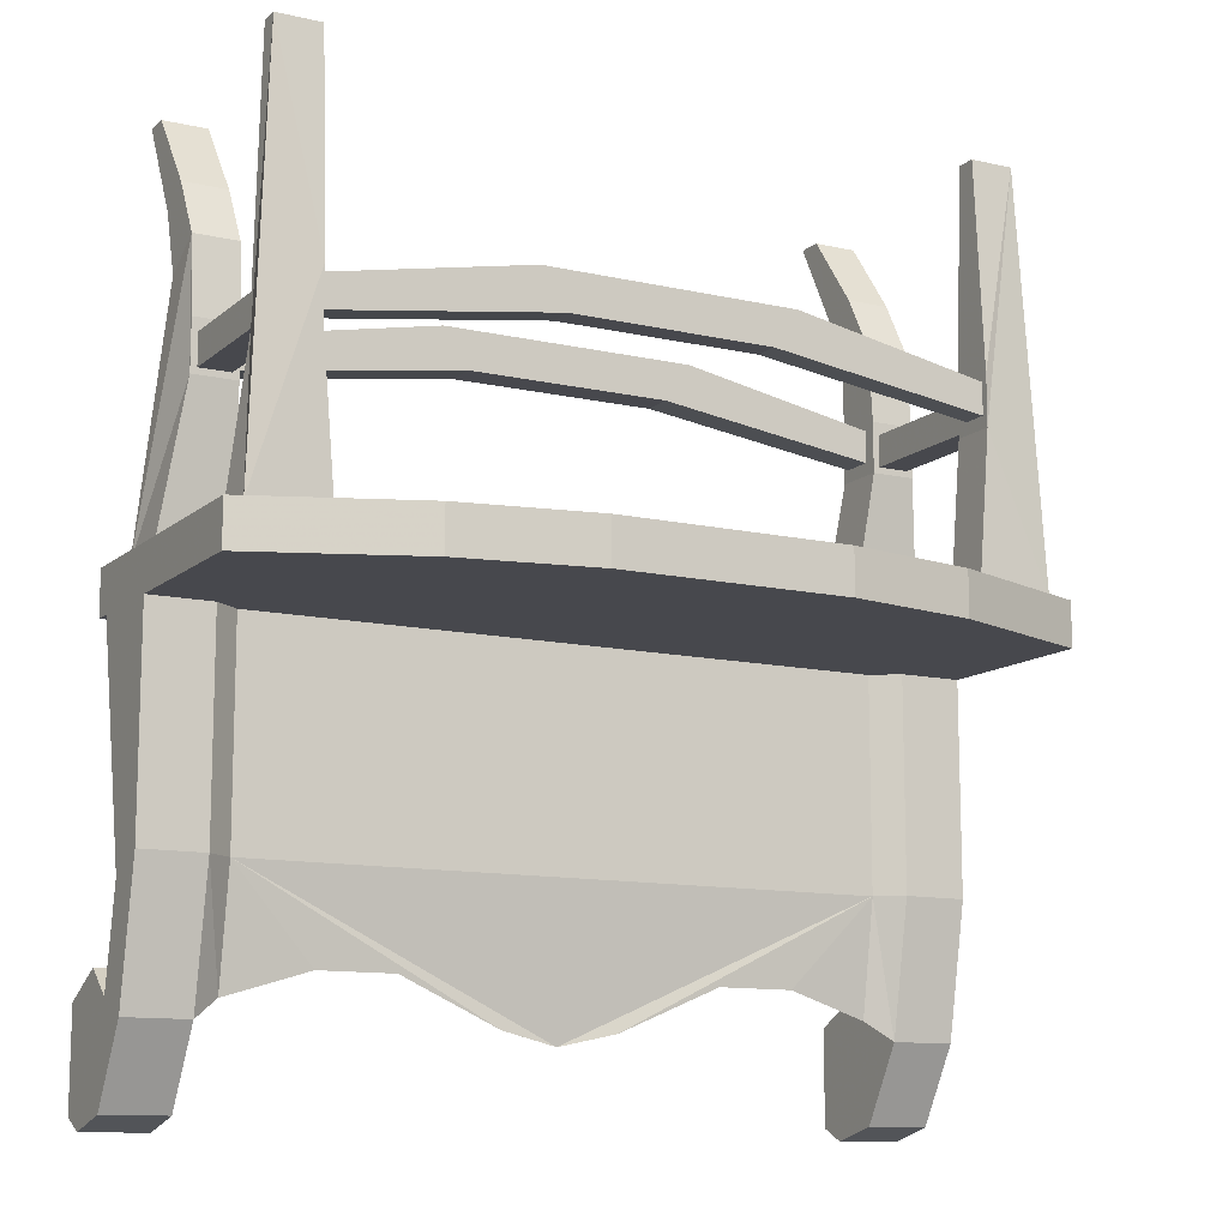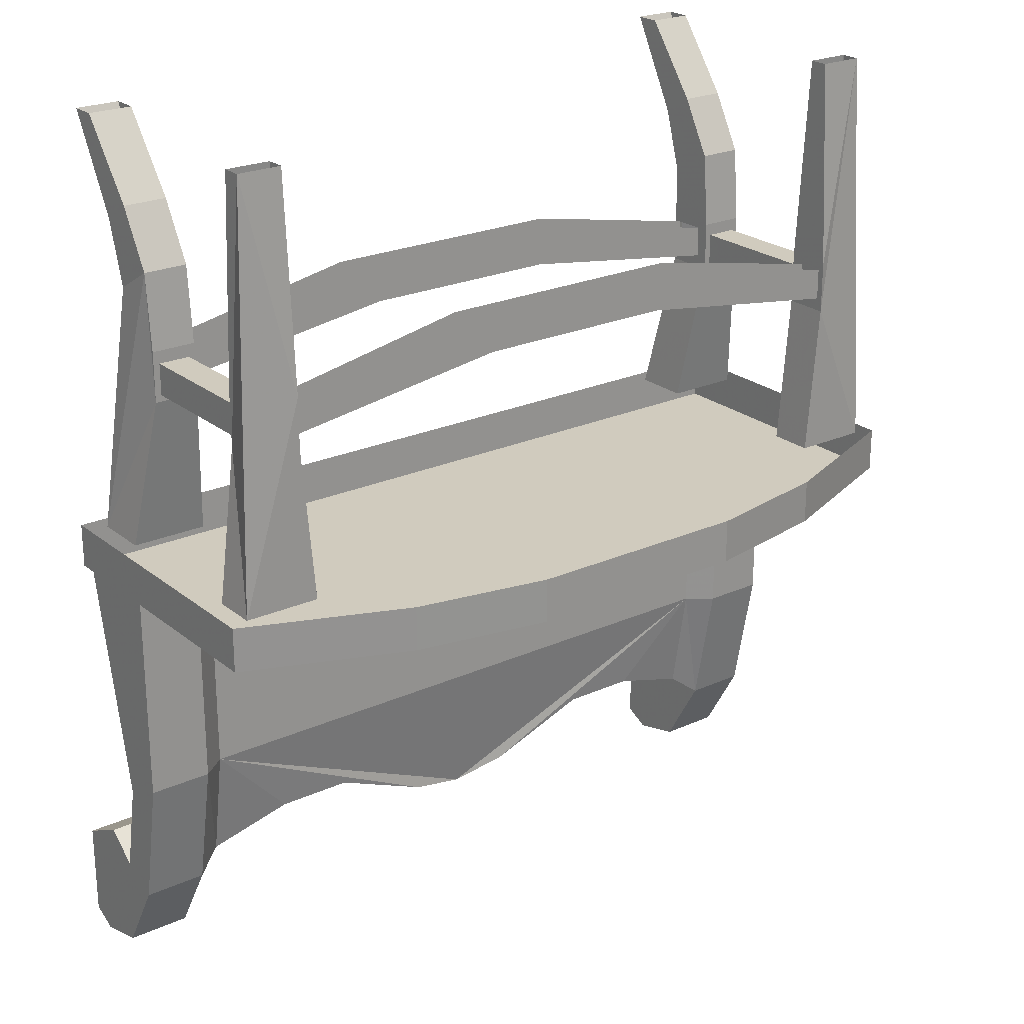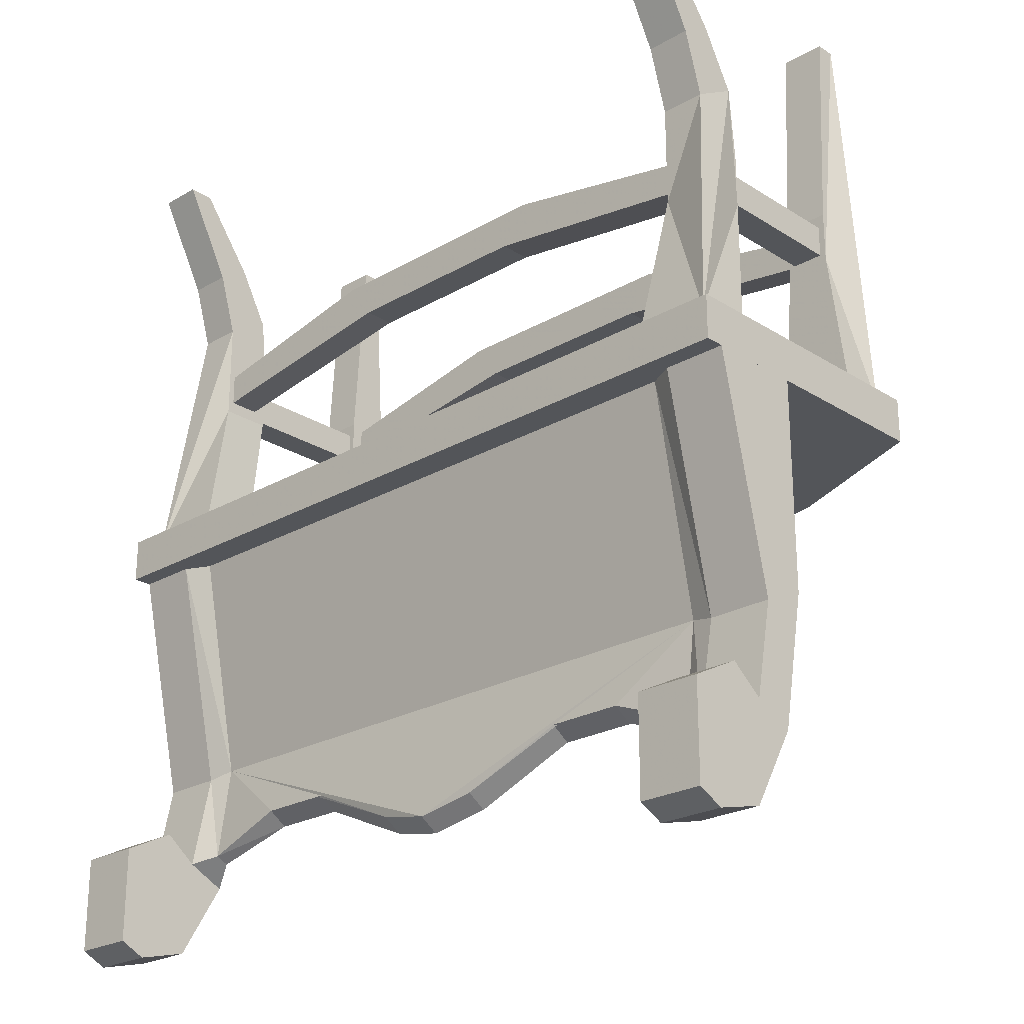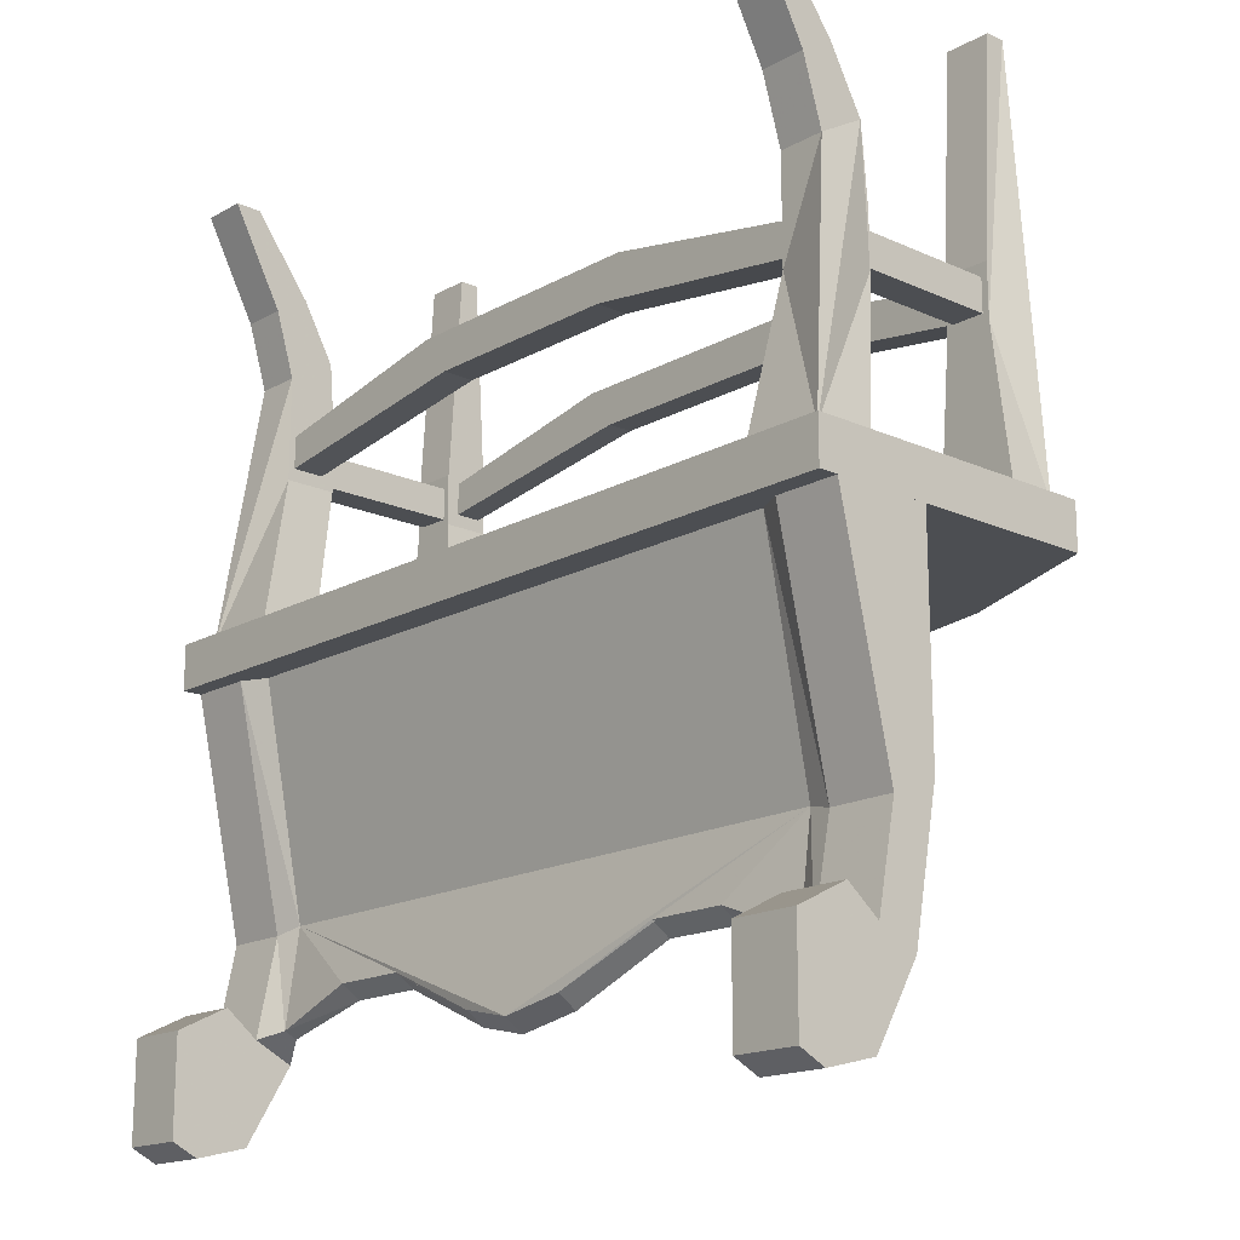
<metadata>
{"format":"obj","ext":"obj","renderer":"f3d","projection":"perspective","resolution":1024,"background":"white","views":[{"elev":-11.8,"azim":151.4,"up":"+Y"},{"elev":23.5,"azim":142.9,"up":"+Y"},{"elev":-24.0,"azim":43.7,"up":"+Y"},{"elev":-16.9,"azim":47.8,"up":"+Y"}]}
</metadata>
<code>
v 0.5 -0.5625 -0.09375
v 0.5 -0.5078 -0.09375
v 0.5 -0.5078 0.2656
v 0.5 -0.5625 0.2656
v 0.4609 -0.5625 -0.05469
v 0.3047 -0.5625 -0.1328
v 0.3047 -0.5625 -0.1719
v 0.3047 -0.5078 -0.1719
v -0.5 -0.5625 0.2656
v -0.5 -0.5078 0.2656
v -0.5 -0.5078 -0.09375
v -0.5 -0.5625 -0.09375
v -0.4609 -0.5625 0.2188
v 0.1406 -0.5625 -0.1562
v 0.1406 -0.5625 -0.2031
v 0.4609 -0.5625 0.2188
v -0.1406 -0.5625 -0.1562
v -0.1406 -0.5625 -0.2031
v -0.1406 -0.5078 -0.2031
v 0.1406 -0.5078 -0.2031
v -0.3047 -0.5625 -0.1328
v -0.3047 -0.5625 -0.1719
v -0.4609 -0.5625 -0.05469
v -0.3047 -0.5078 -0.1719
v 0.4062 -0.3125 -0.03125
v 0.4453 -0.3125 -0.03125
v 0.4453 -0.3125 0.1406
v 0.4062 -0.3125 0.1406
v 0.4062 -0.2734 -0.03125
v 0.3984 -0.3203 -0.03125
v 0.4531 -0.3203 -0.03125
v 0.4531 -0.2578 -0.03125
v 0.4453 -0.2734 -0.03125
v 0.4453 -0.2734 0.1406
v 0.4531 -0.2578 0.1406
v 0.4531 -0.3203 0.1406
v 0.3984 -0.3203 0.1406
v 0.3984 -0.2578 0.1406
v 0.4062 -0.2734 0.1406
v 0.3984 -0.2578 -0.03125
v 0.3984 -0.3047 -0.04688
v 0.3984 -0.3203 -0.08594
v 0.3828 -0.5078 -0.08594
v 0.3828 -0.5078 -0.03125
v 0.4766 -0.5078 -0.03125
v 0.4766 -0.5078 -0.08594
v 0.4531 0 -0.07031
v 0.4531 0 -0.04688
v 0.3984 0 -0.04688
v 0.3984 0 -0.07031
v 0.3984 -0.2578 -0.08594
v 0.3984 -0.2656 -0.04688
v 0.1562 -0.2188 -0.04688
v 0.125 -0.2656 -0.04688
v 0.3984 -0.3047 -0.07812
v -0.4062 -0.3125 0.1406
v -0.4453 -0.3125 0.1406
v -0.4453 -0.3125 -0.03125
v -0.4062 -0.3125 -0.03125
v -0.4062 -0.2734 -0.03125
v -0.4062 -0.2734 0.1406
v -0.3984 -0.3203 0.1406
v -0.4531 -0.3203 0.1406
v -0.4531 -0.2578 0.1406
v -0.4453 -0.2734 0.1406
v -0.4453 -0.2734 -0.03125
v -0.4531 -0.2578 -0.03125
v -0.4531 -0.3203 -0.03125
v -0.3984 -0.3203 -0.03125
v -0.3984 -0.2578 -0.03125
v -0.3984 -0.2578 0.1406
v -0.3984 -0.3047 0.1562
v -0.3984 -0.3203 0.2031
v -0.3828 -0.5078 0.2422
v -0.3828 -0.5078 0.1719
v -0.4766 -0.5078 0.1719
v -0.4766 -0.5078 0.2422
v -0.4531 -0.1953 0.2031
v -0.4531 -0.1641 0.1484
v -0.3984 -0.1641 0.1484
v -0.3984 -0.1953 0.2031
v -0.3984 -0.2578 0.2031
v -0.3984 -0.2656 0.1953
v -0.3984 -0.2656 0.1562
v -0.1562 -0.2188 0.1562
v -0.125 -0.2656 0.1562
v -0.3984 -0.3047 0.1953
v -0.125 -0.2656 0.1953
v -0.1562 -0.2188 0.1953
v 0.125 -0.2656 0.1953
v 0.1562 -0.2188 0.1953
v 0.3984 -0.3047 0.1953
v 0.3984 -0.2656 0.1953
v 0.3984 -0.2578 0.2031
v 0.3984 -0.2656 0.1562
v 0.3984 -0.3047 0.1562
v 0.125 -0.2656 0.1562
v 0.1562 -0.2188 0.1562
v 0.3984 -0.3203 0.2031
v 0.4531 -0.1953 0.2031
v 0.3984 -0.1953 0.2031
v 0.3984 -0.1641 0.1484
v 0.4766 -0.5078 0.1719
v 0.3828 -0.5078 0.1719
v 0.3828 -0.5078 0.2422
v 0.4766 -0.5078 0.2422
v 0.4531 -0.1641 0.1484
v 0.4531 -0.09375 0.1875
v 0.4531 -0.1172 0.2266
v 0.3984 -0.1172 0.2266
v 0.3984 -0.09375 0.1875
v -0.4766 -0.5078 -0.03125
v -0.3828 -0.5078 -0.03125
v -0.3984 -0.3203 -0.08594
v -0.3984 -0.3047 -0.04688
v -0.3984 -0.2656 -0.04688
v -0.3984 -0.2656 -0.07812
v -0.3984 -0.2578 -0.08594
v -0.3984 0 -0.04688
v -0.3828 -0.5078 -0.08594
v -0.4766 -0.5078 -0.08594
v -0.4531 0 -0.07031
v -0.3984 -0.3047 -0.07812
v -0.125 -0.2656 -0.07812
v -0.125 -0.2656 -0.04688
v -0.1562 -0.2188 -0.04688
v -0.4531 0 -0.04688
v -0.3984 0 -0.07031
v 0.3984 -0.2656 -0.07812
v -0.1562 -0.2188 -0.07812
v 0.1562 -0.2188 -0.07812
v 0.125 -0.2656 -0.07812
v -0.3984 -0.1172 0.2266
v -0.4531 -0.1172 0.2266
v -0.4531 -0.09375 0.1875
v -0.3984 -0.09375 0.1875
v -0.3984 0 0.2578
v -0.3984 0 0.2891
v -0.4531 0 0.2891
v -0.4531 0 0.2578
v 0.3984 0 0.2578
v 0.4531 0 0.2578
v 0.4531 0 0.2891
v 0.3984 0 0.2891
v -0.5 -0.8203 0.125
v -0.5 -0.9844 0.1562
v -0.5 -0.9609 0.2031
v -0.5 -0.8438 0.1797
v -0.5 -0.5625 0.2422
v -0.5 -0.5625 0.125
v -0.4219 -0.8203 0.125
v -0.4219 -0.9844 0.1562
v -0.4219 -1.078 0.2109
v -0.5 -1.078 0.2109
v -0.5 -1.047 0.2109
v -0.5 -1.039 0.2266
v -0.5 -0.9766 0.2188
v -0.5 -0.9297 0.2422
v -0.4219 -0.9609 0.2031
v -0.4219 -0.8438 0.1797
v -0.4219 -0.5625 0.2422
v -0.5 -1.094 0.2734
v -0.5 -1.062 0.2812
v -0.5 -1.055 0.2734
v -0.5 -1.031 0.2656
v -0.5 -1.023 0.2422
v -0.5 -0.9688 0.2422
v -0.5 -0.9844 0.2891
v -0.5 -0.9609 0.3047
v -0.4219 -0.9297 0.2422
v -0.4219 -0.9688 0.2422
v -0.4219 -0.9766 0.2188
v -0.4219 -1.047 0.2109
v -0.3906 -0.9609 0.1719
v -0.3906 -0.9531 0.1875
v -0.3906 -0.8359 0.1719
v -0.3906 -0.5625 0.2266
v 0.3906 -0.8359 0.1719
v 0.3906 -0.5625 0.2266
v 0.4219 -0.8438 0.1797
v 0.4219 -0.5625 0.2422
v 0.5 -0.5625 0.2422
v 0.5 -0.8438 0.1797
v 0.5 -0.5625 0.125
v 0.5 -0.8203 0.125
v 0.4219 -0.5625 0.125
v 0.4219 -0.8203 0.125
v 0.3906 -0.8203 0.1484
v 0.3906 -0.5625 0.1484
v -0.3906 -0.8203 0.1484
v -0.3906 -0.5625 0.1484
v -0.4219 -0.5625 0.125
v -0.5 -1.078 0.3047
v -0.4219 -1.078 0.3047
v -0.4219 -0.9609 0.3047
v -0.5 -0.9922 0.2812
v -0.5 -1.016 0.2734
v -0.5 -1.016 0.2578
v -0.5 -0.9922 0.2578
v -0.4219 -1.062 0.2812
v -0.4219 -1.094 0.2734
v -0.4219 -0.9844 0.2891
v -0.4219 -1.039 0.2266
v -0.4219 -1.055 0.2734
v -0.4219 -0.9922 0.2812
v -0.4219 -0.9922 0.2578
v -0.4219 -1.016 0.2578
v -0.4219 -1.023 0.2422
v -0.4219 -1.031 0.2656
v -0.4219 -1.016 0.2734
v -0.2891 -0.9297 0.1641
v -0.2891 -0.9141 0.1875
v -0.1953 -0.9141 0.1875
v -0.07031 -0.9688 0.1953
v 0 -0.9844 0.2031
v 0.07031 -0.9688 0.1953
v 0.1953 -0.9141 0.1875
v 0.2891 -0.9141 0.1875
v 0.3906 -0.9531 0.1875
v 0.4219 -0.9609 0.2031
v 0.5 -0.9609 0.2031
v 0.5 -0.9844 0.1562
v 0.4219 -0.9844 0.1562
v 0.3906 -0.9609 0.1719
v 0.2891 -0.9297 0.1641
v 0.1953 -0.9297 0.1641
v 0.07031 -0.9844 0.1719
v 0 -1 0.1797
v -0.07031 -0.9844 0.1719
v -0.1953 -0.9297 0.1641
v 0.4219 -1.078 0.2109
v 0.4219 -1.047 0.2109
v 0.4219 -1.039 0.2266
v 0.4219 -0.9766 0.2188
v 0.4219 -0.9297 0.2422
v 0.5 -0.9297 0.2422
v 0.5 -0.9688 0.2422
v 0.5 -0.9766 0.2188
v 0.5 -1.047 0.2109
v 0.5 -1.078 0.2109
v 0.5 -1.094 0.2734
v 0.4219 -1.094 0.2734
v 0.4219 -1.062 0.2812
v 0.4219 -1.055 0.2734
v 0.4219 -1.031 0.2656
v 0.4219 -1.023 0.2422
v 0.4219 -0.9688 0.2422
v 0.4219 -0.9844 0.2891
v 0.4219 -0.9609 0.3047
v 0.5 -0.9609 0.3047
v 0.5 -0.9844 0.2891
v 0.5 -0.9922 0.2812
v 0.5 -0.9922 0.2578
v 0.5 -1.016 0.2578
v 0.5 -1.023 0.2422
v 0.5 -1.039 0.2266
v 0.5 -1.062 0.2812
v 0.5 -1.078 0.3047
v 0.4219 -1.078 0.3047
v 0.4219 -0.9922 0.2812
v 0.4219 -1.016 0.2734
v 0.4219 -1.016 0.2578
v 0.4219 -0.9922 0.2578
v 0.5 -1.055 0.2734
v 0.5 -1.031 0.2656
v 0.5 -1.016 0.2734
f 1 2 3
f 1 3 4
f 1 4 5
f 1 5 6
f 1 6 7
f 1 7 8
f 1 8 2
f 9 10 11
f 9 11 12
f 9 12 13
f 14 15 7
f 14 7 6
f 14 17 15
f 15 17 18
f 15 18 19
f 15 19 20
f 15 20 7
f 7 20 8
f 21 22 18
f 21 18 17
f 21 23 22
f 22 23 12
f 22 12 11
f 22 11 24
f 22 24 18
f 18 24 19
f 4 16 5
f 12 23 13
f 25 29 30
f 25 30 26
f 26 30 31
f 26 31 32
f 26 32 33
f 27 34 35
f 27 35 36
f 27 36 37
f 27 37 28
f 28 37 38
f 28 38 39
f 29 33 32
f 29 32 40
f 29 40 30
f 30 44 31
f 31 44 45
f 32 48 40
f 40 48 49
f 41 54 55
f 42 51 46
f 42 46 43
f 56 61 62
f 56 62 57
f 57 62 63
f 57 63 64
f 57 64 65
f 58 66 67
f 58 67 68
f 58 68 69
f 58 69 59
f 59 69 70
f 59 70 60
f 60 70 66
f 61 65 64
f 61 64 71
f 61 71 62
f 62 75 63
f 63 75 76
f 64 79 71
f 71 79 80
f 72 86 87
f 73 82 77
f 73 77 74
f 86 88 87
f 88 86 97
f 88 97 90
f 90 97 96
f 90 96 92
f 94 99 100
f 94 100 101
f 38 102 35
f 38 35 34
f 38 34 39
f 37 36 103
f 37 103 104
f 99 105 106
f 99 106 100
f 100 109 101
f 101 109 110
f 102 111 107
f 102 107 35
f 69 68 112
f 69 112 113
f 70 119 67
f 70 67 66
f 114 120 121
f 114 121 122
f 114 122 118
f 115 123 124
f 115 124 125
f 122 128 118
f 119 127 67
f 124 132 125
f 125 132 54
f 77 81 78
f 78 81 133
f 78 133 134
f 79 135 80
f 80 135 136
f 133 138 134
f 134 138 139
f 135 140 136
f 136 140 137
f 77 82 81
f 46 51 47
f 47 51 50
f 54 132 55
f 107 111 108
f 108 111 141
f 108 141 142
f 109 143 110
f 110 143 144
f 145 150 151
f 145 151 152
f 145 152 146
f 146 152 153
f 146 153 154
f 147 155 156
f 147 156 157
f 155 163 164
f 155 164 156
f 158 169 170
f 159 172 173
f 184 185 186
f 186 185 187
f 186 187 188
f 186 188 189
f 191 190 151
f 191 151 192
f 192 151 150
f 193 162 194
f 193 194 195
f 193 195 169
f 163 168 196
f 163 196 164
f 165 197 166
f 166 197 198
f 166 198 199
f 166 199 167
f 167 199 168
f 168 199 196
f 153 201 154
f 154 201 162
f 162 201 194
f 195 170 169
f 172 203 173
f 173 203 200
f 200 203 204
f 200 204 202
f 202 204 205
f 202 205 171
f 171 205 206
f 171 206 207
f 171 207 208
f 207 210 208
f 208 210 209
f 152 151 190
f 152 190 174
f 174 211 175
f 175 211 212
f 185 222 187
f 187 222 223
f 187 223 224
f 187 224 188
f 211 230 212
f 212 230 213
f 213 230 229
f 213 229 214
f 214 229 228
f 214 228 215
f 215 228 227
f 215 227 216
f 216 227 226
f 216 226 217
f 217 226 225
f 217 225 218
f 218 225 224
f 218 224 219
f 220 232 233
f 220 233 234
f 221 238 239
f 222 240 223
f 223 240 231
f 231 240 241
f 231 241 242
f 232 243 244
f 232 244 233
f 235 249 236
f 236 249 250
f 237 251 252
f 237 252 253
f 237 253 254
f 237 254 255
f 238 256 239
f 239 256 257
f 241 258 242
f 242 258 259
f 243 248 260
f 243 260 244
f 245 261 246
f 246 261 262
f 246 262 263
f 246 263 247
f 247 263 248
f 248 263 260
f 251 257 264
f 251 264 252
f 254 266 255
f 255 266 265
f 256 264 257
f 259 258 250
f 259 250 249
f 9 13 4
f 9 4 10
f 10 4 3
f 14 6 16
f 14 16 13
f 14 13 17
f 21 17 13
f 21 13 23
f 5 16 6
f 4 13 16
f 25 26 27
f 25 27 28
f 25 28 29
f 26 33 34
f 26 34 27
f 28 39 29
f 29 39 34
f 29 34 33
f 30 40 41
f 30 41 42
f 30 42 43
f 30 43 44
f 31 45 46
f 31 46 47
f 31 47 32
f 32 47 48
f 40 49 50
f 40 50 51
f 40 51 52
f 40 52 41
f 41 52 53
f 41 53 54
f 41 55 42
f 42 55 51
f 56 57 58
f 56 58 59
f 56 59 60
f 56 60 61
f 57 65 58
f 58 65 66
f 60 66 61
f 61 66 65
f 62 71 72
f 62 72 73
f 62 73 74
f 62 74 75
f 63 76 77
f 63 77 78
f 63 78 64
f 64 78 79
f 71 80 81
f 71 81 82
f 71 82 83
f 71 83 84
f 71 84 72
f 72 84 85
f 72 85 86
f 72 87 73
f 73 87 83
f 73 83 82
f 87 88 83
f 83 88 89
f 89 88 90
f 89 90 91
f 91 90 92
f 91 92 93
f 93 92 94
f 93 94 95
f 95 94 38
f 95 38 37
f 95 37 96
f 95 96 97
f 95 97 98
f 98 97 86
f 98 86 85
f 92 96 37
f 92 37 99
f 92 99 94
f 94 101 102
f 94 102 38
f 37 104 99
f 99 104 105
f 100 106 107
f 100 107 108
f 100 108 109
f 101 110 102
f 102 110 111
f 35 107 36
f 36 107 106
f 36 106 103
f 69 113 114
f 69 114 115
f 69 115 116
f 69 116 70
f 70 116 117
f 70 117 118
f 70 118 119
f 114 113 120
f 114 118 123
f 114 123 115
f 115 125 126
f 115 126 116
f 68 121 112
f 121 68 67
f 121 67 127
f 121 127 122
f 118 128 119
f 51 55 129
f 51 129 52
f 123 118 117
f 123 117 124
f 124 117 130
f 124 130 131
f 124 131 132
f 125 54 126
f 126 54 53
f 78 134 79
f 79 134 135
f 80 136 81
f 81 136 133
f 133 136 137
f 133 137 138
f 134 139 135
f 135 139 140
f 55 132 129
f 129 132 131
f 108 142 109
f 109 142 143
f 110 144 111
f 111 144 141
f 145 146 147
f 145 147 148
f 145 148 149
f 145 149 150
f 146 154 147
f 147 154 155
f 147 157 158
f 147 158 159
f 147 159 148
f 148 159 160
f 148 160 161
f 148 161 149
f 155 154 162
f 155 162 163
f 156 164 165
f 156 165 166
f 156 166 167
f 156 167 157
f 157 167 158
f 158 167 168
f 158 168 169
f 158 170 159
f 159 170 171
f 159 171 172
f 159 173 152
f 159 152 174
f 159 174 175
f 159 175 160
f 160 175 176
f 160 176 161
f 161 176 177
f 177 176 178
f 177 178 179
f 179 178 180
f 179 180 181
f 181 180 182
f 182 180 183
f 182 183 184
f 184 183 185
f 189 188 190
f 189 190 191
f 193 163 162
f 193 169 163
f 163 169 168
f 164 196 197
f 164 197 165
f 196 199 198
f 196 198 197
f 173 153 152
f 153 173 200
f 153 200 201
f 194 201 200
f 194 200 202
f 194 202 195
f 195 202 171
f 195 171 170
f 171 208 172
f 172 208 203
f 203 208 204
f 204 208 209
f 204 209 205
f 205 209 210
f 205 210 206
f 206 210 207
f 174 190 211
f 175 212 176
f 176 212 213
f 176 213 214
f 176 214 215
f 176 215 178
f 178 215 216
f 178 216 217
f 178 217 218
f 178 218 219
f 178 219 220
f 178 220 180
f 180 220 221
f 180 221 183
f 183 221 222
f 183 222 185
f 188 224 225
f 188 225 226
f 188 226 227
f 188 227 228
f 188 228 190
f 190 228 229
f 190 229 230
f 190 230 211
f 219 224 223
f 219 223 220
f 220 223 231
f 220 231 232
f 220 234 235
f 220 235 221
f 221 235 236
f 221 236 237
f 221 237 238
f 221 239 222
f 222 239 240
f 231 242 232
f 232 242 243
f 233 244 245
f 233 245 246
f 233 246 247
f 233 247 234
f 234 247 235
f 235 247 248
f 235 248 249
f 236 250 237
f 237 250 251
f 237 255 238
f 238 255 256
f 239 257 240
f 240 257 241
f 241 257 258
f 242 259 243
f 243 259 249
f 243 249 248
f 244 260 261
f 244 261 245
f 260 263 262
f 260 262 261
f 251 250 258
f 251 258 257
f 252 264 265
f 252 265 266
f 252 266 253
f 253 266 254
f 255 265 264
f 255 264 256

</code>
